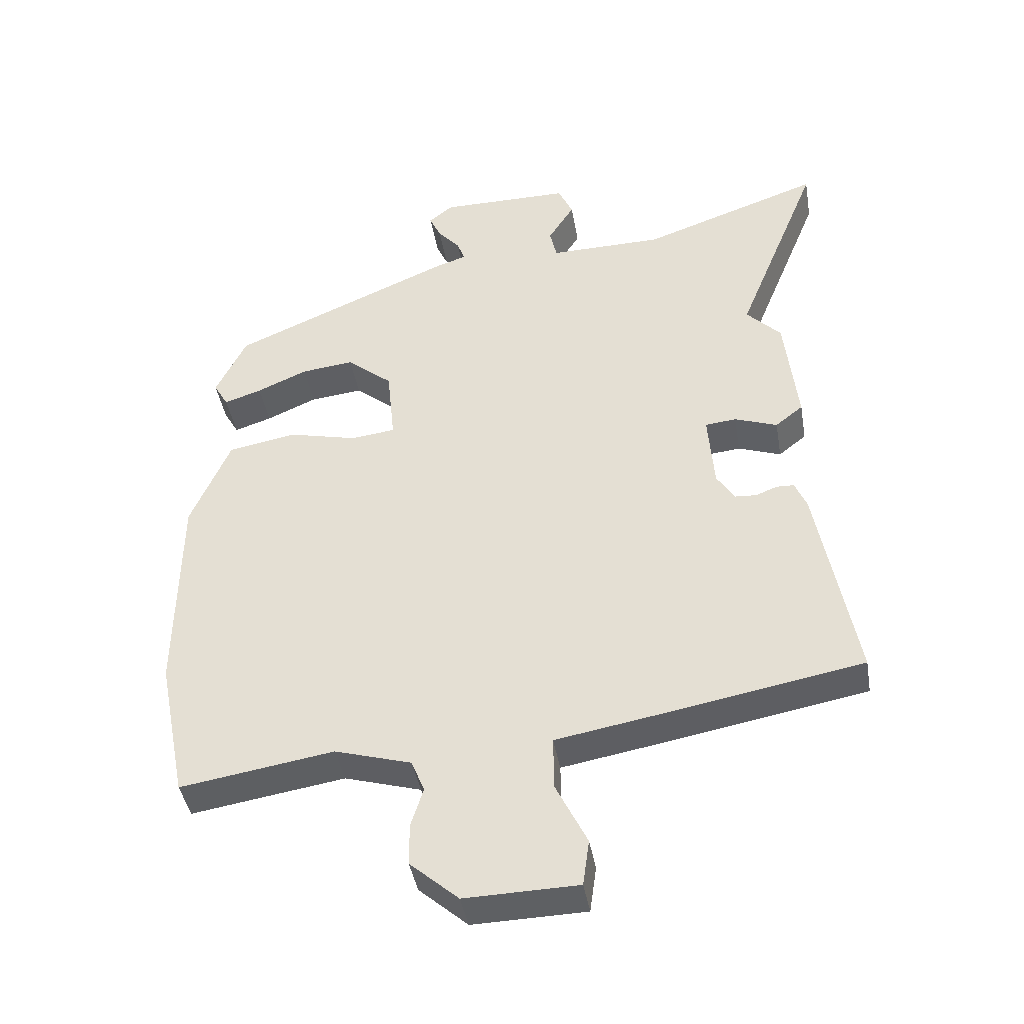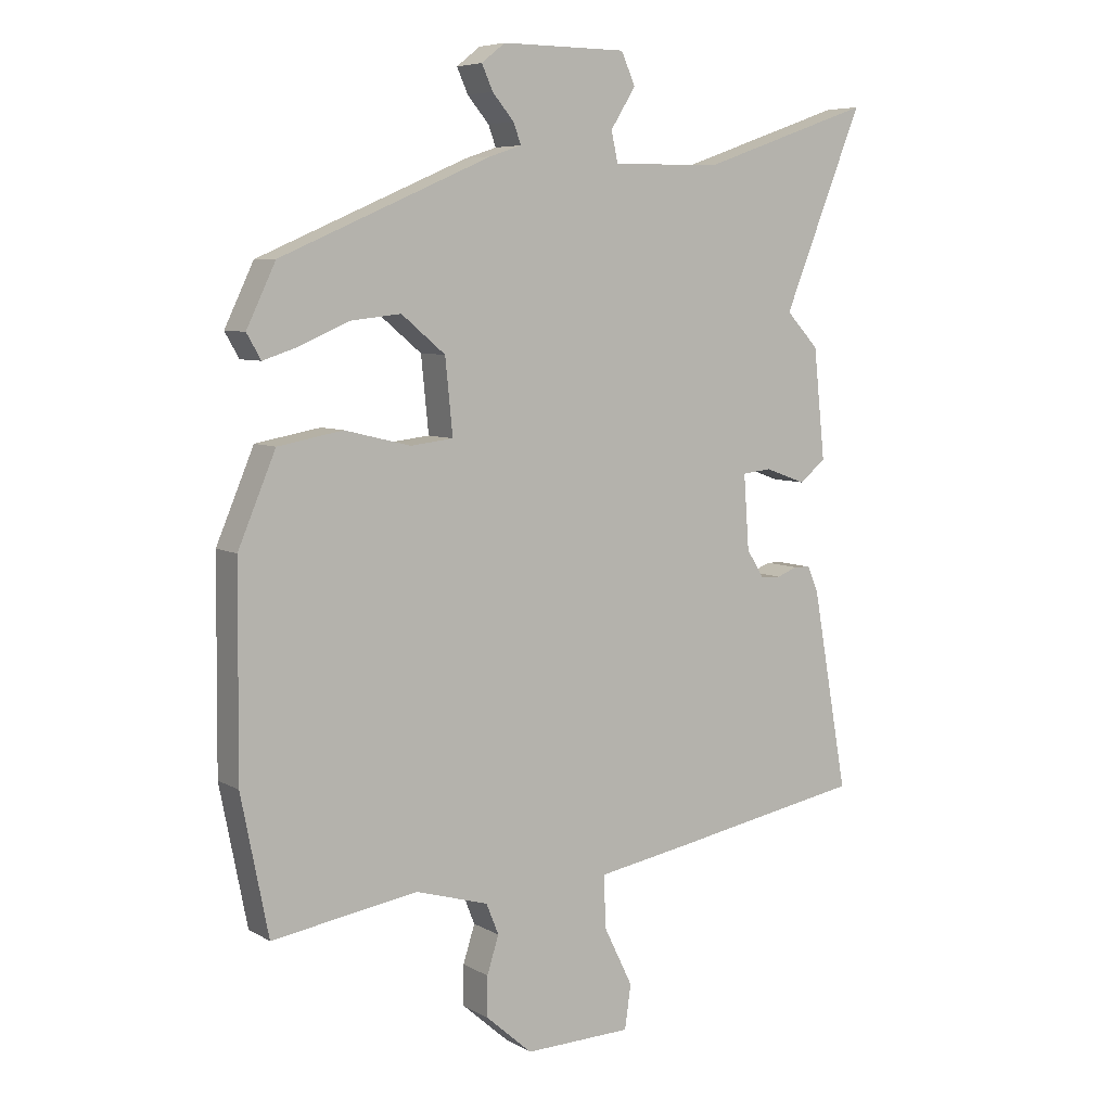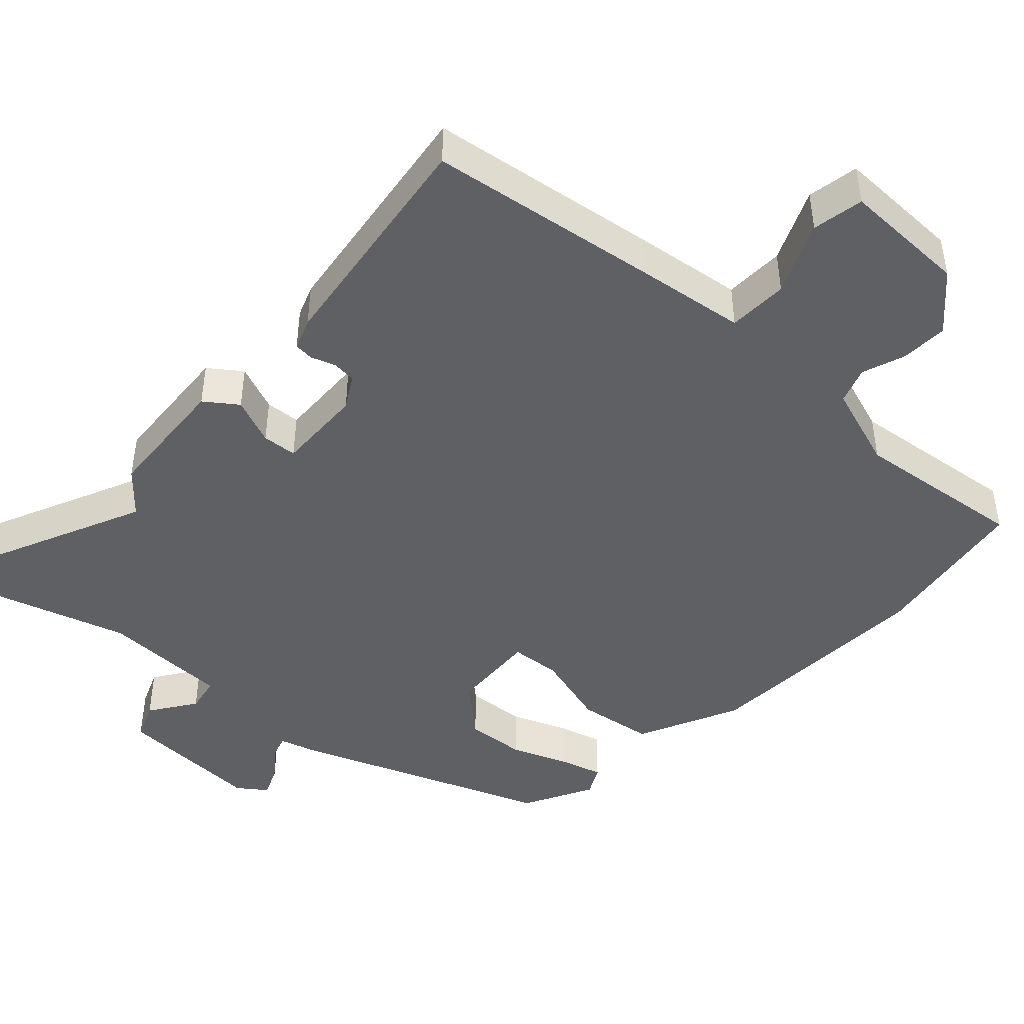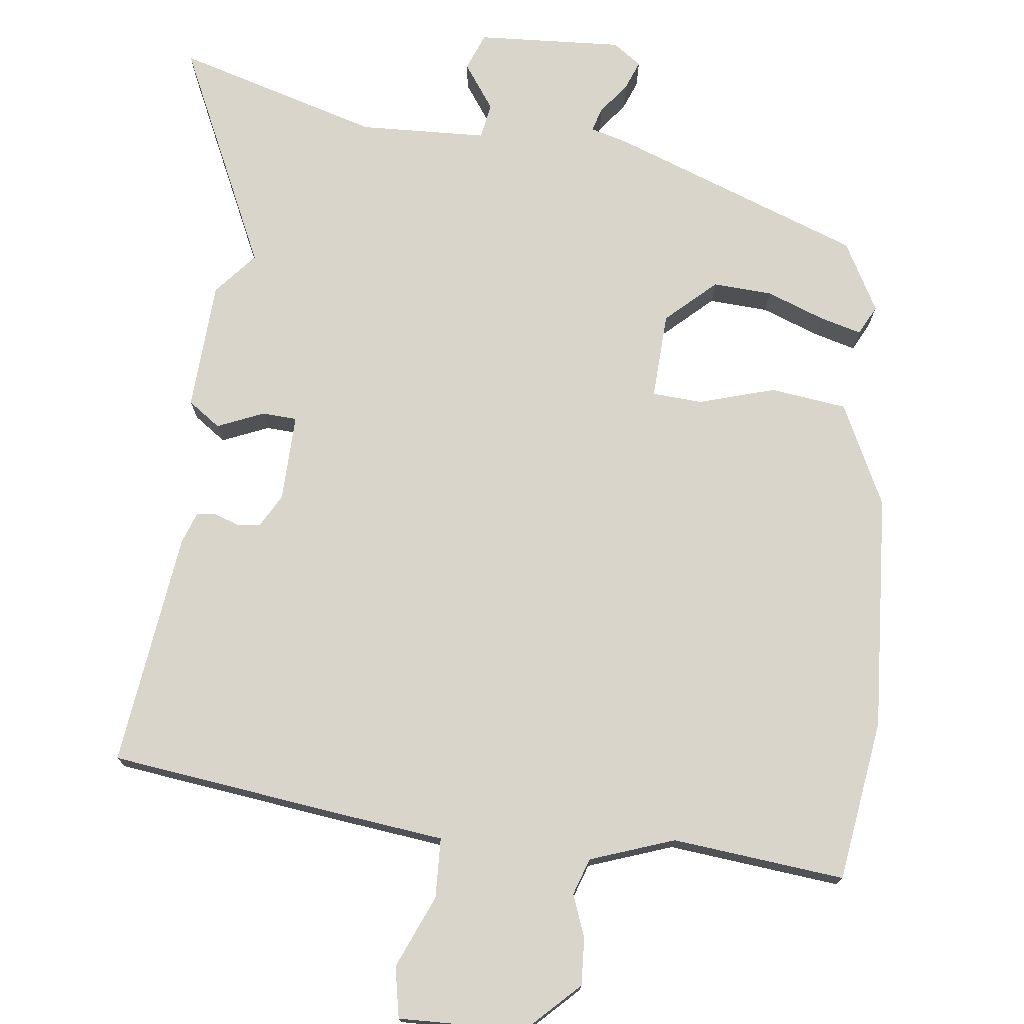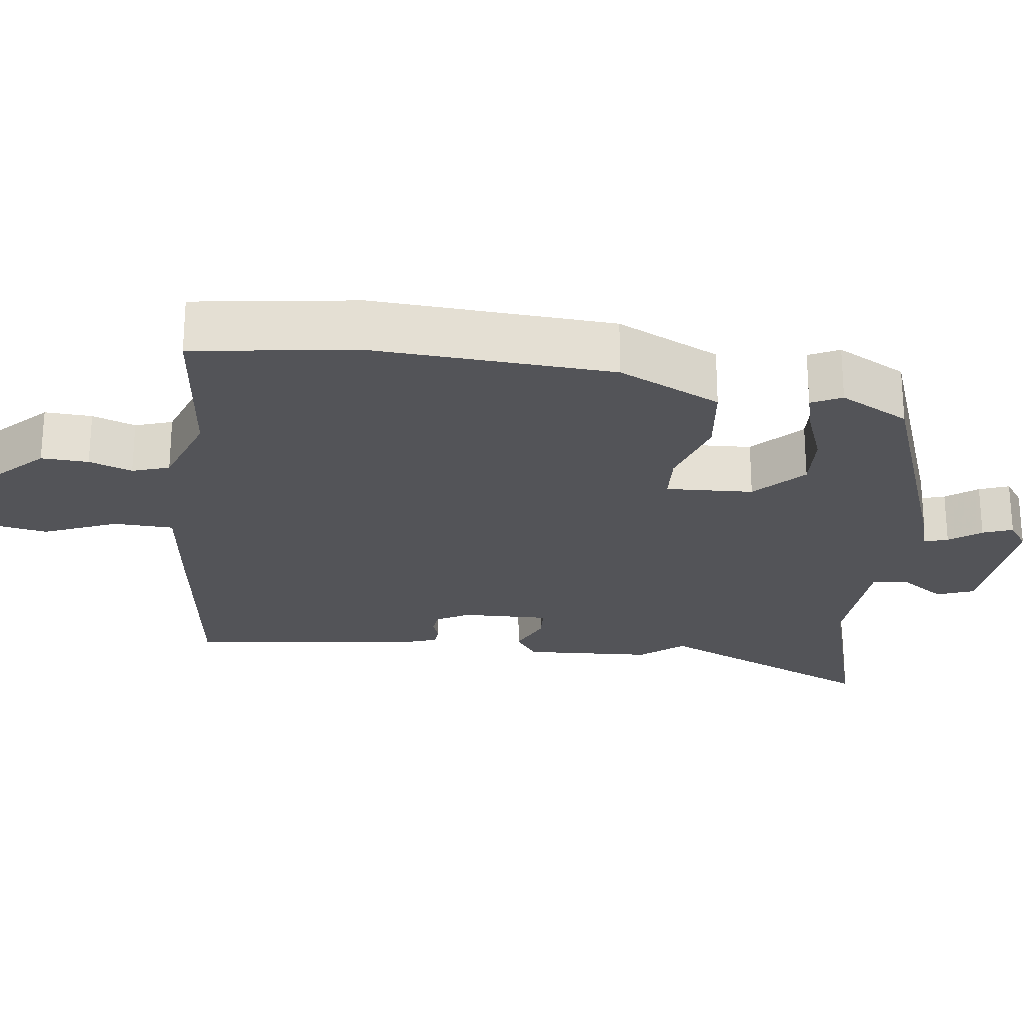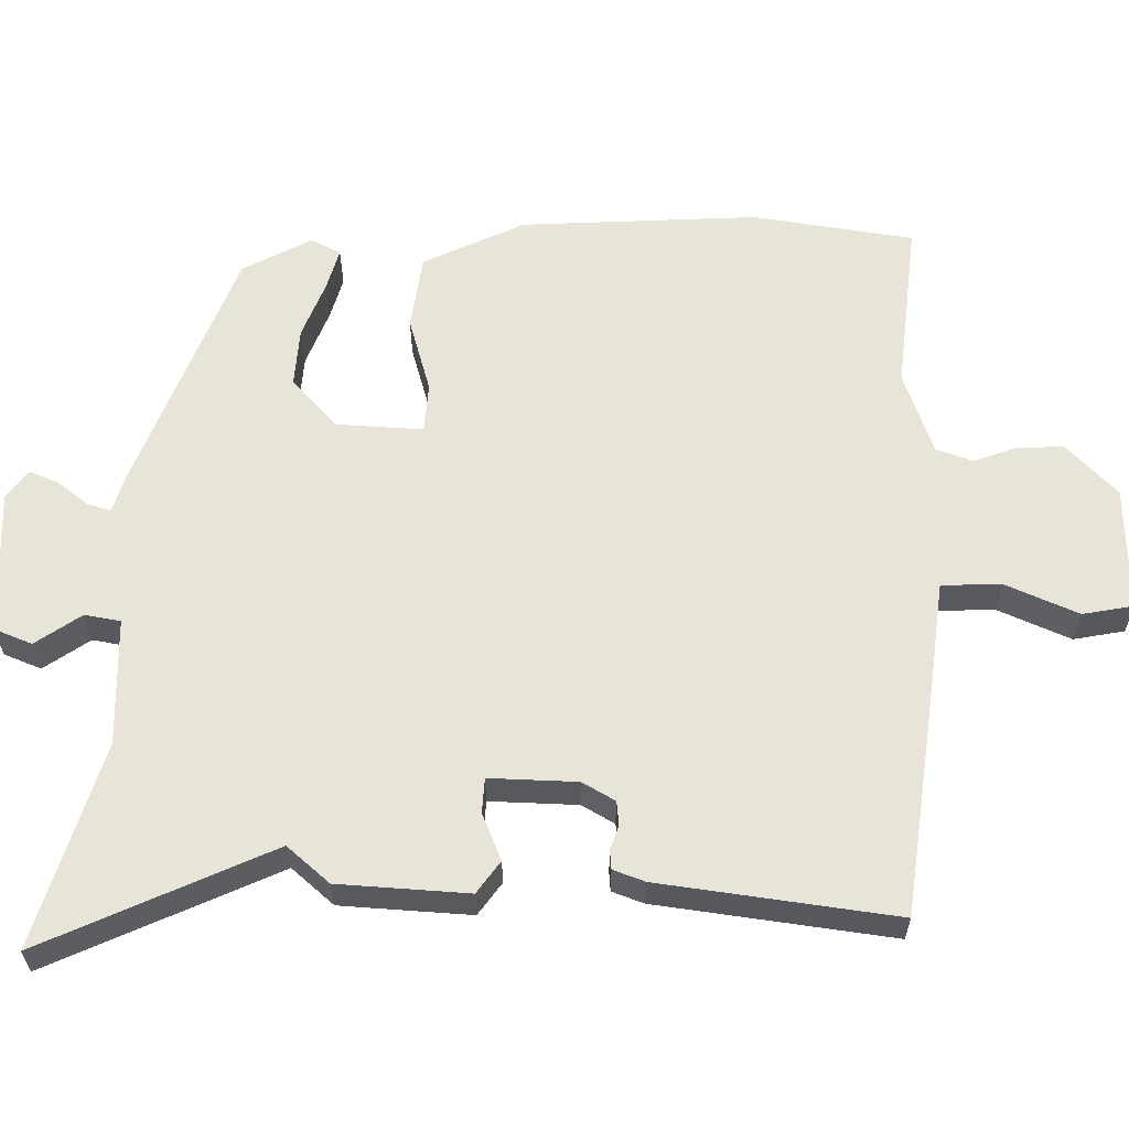
<metadata>
{"format":"obj","ext":"obj","renderer":"f3d","projection":"perspective","resolution":1024,"background":"white","views":[{"elev":-42.2,"azim":9.7,"up":"+Z"},{"elev":6.8,"azim":-32.7,"up":"+Z"},{"elev":-44.9,"azim":135.1,"up":"+Y"},{"elev":74.3,"azim":-176.1,"up":"+Y"},{"elev":-23.6,"azim":-100.4,"up":"+Y"},{"elev":60.3,"azim":88.2,"up":"+Y"}]}
</metadata>
<code>
v -0.464 0.07 0.392
v -0.122 0.07 0.539
v -0.071 0.07 0.556
v -0.083 0.07 0.589
v -0.118 0.07 0.63
v -0.136 0.07 0.67
v -0.098 0.07 0.7
v 0.105 0.07 0.699
v 0.128 0.07 0.648
v 0.087 0.07 0.583
v 0.098 0.07 0.534
v 0.275 0.07 0.536
v 0.554 0.07 0.633
v 0.424 0.07 0.312
v 0.477 0.07 0.256
v 0.496 0.07 0.077
v 0.453 0.07 0.043
v 0.387 0.07 0.067
v 0.339 0.07 0.062
v 0.348 0.07 -0.059
v 0.376 0.07 -0.103
v 0.409 0.07 -0.105
v 0.442 0.07 -0.092
v 0.469 0.07 -0.093
v 0.487 0.07 -0.136
v 0.545 0.07 -0.459
v 0.229 0.07 -0.516
v 0.078 0.07 -0.542
v 0.079 0.07 -0.625
v 0.127 0.07 -0.723
v 0.117 0.07 -0.794
v -0.057 0.07 -0.798
v -0.132 0.07 -0.732
v -0.132 0.07 -0.667
v -0.113 0.07 -0.607
v -0.133 0.07 -0.557
v -0.251 0.07 -0.522
v -0.488 0.07 -0.559
v -0.532 0.07 -0.337
v -0.529 0.07 -0.008
v -0.468 0.07 0.136
v -0.363 0.07 0.155
v -0.256 0.07 0.129
v -0.187 0.07 0.137
v -0.199 0.07 0.257
v -0.27 0.07 0.316
v -0.352 0.07 0.307
v -0.43 0.07 0.273
v -0.488 0.07 0.254
v -0.511 0.07 0.294
v -0.464 0 0.392
v -0.122 0 0.539
v -0.071 0 0.556
v -0.083 0 0.589
v -0.118 0 0.63
v -0.136 0 0.67
v -0.098 0 0.7
v 0.105 0 0.699
v 0.128 0 0.648
v 0.087 0 0.583
v 0.098 0 0.534
v 0.275 0 0.536
v 0.554 0 0.633
v 0.424 0 0.312
v 0.477 0 0.256
v 0.496 0 0.077
v 0.453 0 0.043
v 0.387 0 0.067
v 0.339 0 0.062
v 0.348 0 -0.059
v 0.376 0 -0.103
v 0.409 0 -0.105
v 0.442 0 -0.092
v 0.469 0 -0.093
v 0.487 0 -0.136
v 0.545 0 -0.459
v 0.229 0 -0.516
v 0.078 0 -0.542
v 0.079 0 -0.625
v 0.127 0 -0.723
v 0.117 0 -0.794
v -0.057 0 -0.798
v -0.132 0 -0.732
v -0.132 0 -0.667
v -0.113 0 -0.607
v -0.133 0 -0.557
v -0.251 0 -0.522
v -0.488 0 -0.559
v -0.532 0 -0.337
v -0.529 0 -0.008
v -0.468 0 0.136
v -0.363 0 0.155
v -0.256 0 0.129
v -0.187 0 0.137
v -0.199 0 0.257
v -0.27 0 0.316
v -0.352 0 0.307
v -0.43 0 0.273
v -0.488 0 0.254
v -0.511 0 0.294
f 1 2 3
f 50 1 3
f 49 50 3
f 48 49 3
f 47 48 3
f 46 47 3
f 45 46 3
f 44 45 3
f 41 42 43
f 40 41 43
f 39 40 43
f 38 39 43
f 37 38 43
f 36 37 43 44
f 35 36 44 3
f 33 34 35
f 32 33 35
f 31 32 35
f 30 31 35
f 29 30 35
f 28 29 35 3
f 26 27 28
f 25 26 28
f 24 25 28
f 23 24 28
f 22 23 28
f 21 22 28
f 20 21 28 3
f 16 17 18
f 15 16 18
f 14 15 18
f 14 18 19
f 12 13 14
f 11 12 14 19
f 8 9 10
f 7 8 10
f 6 7 10
f 5 6 10
f 4 5 10
f 4 10 11
f 11 19 20
f 4 11 20
f 3 4 20
f 53 52 51
f 53 51 100
f 53 100 99
f 53 99 98
f 53 98 97
f 53 97 96
f 53 96 95
f 53 95 94
f 93 92 91
f 93 91 90
f 93 90 89
f 93 89 88
f 93 88 87
f 94 93 87 86
f 53 94 86 85
f 85 84 83
f 85 83 82
f 85 82 81
f 85 81 80
f 85 80 79
f 53 85 79 78
f 78 77 76
f 78 76 75
f 78 75 74
f 78 74 73
f 78 73 72
f 78 72 71
f 53 78 71 70
f 68 67 66
f 68 66 65
f 68 65 64
f 69 68 64
f 64 63 62
f 69 64 62 61
f 60 59 58
f 60 58 57
f 60 57 56
f 60 56 55
f 60 55 54
f 61 60 54
f 70 69 61
f 70 61 54
f 70 54 53
f 1 51 52 2
f 2 52 53 3
f 3 53 54 4
f 4 54 55 5
f 5 55 56 6
f 6 56 57 7
f 7 57 58 8
f 8 58 59 9
f 9 59 60 10
f 10 60 61 11
f 11 61 62 12
f 12 62 63 13
f 13 63 64 14
f 14 64 65 15
f 15 65 66 16
f 16 66 67 17
f 17 67 68 18
f 18 68 69 19
f 19 69 70 20
f 20 70 71 21
f 21 71 72 22
f 22 72 73 23
f 23 73 74 24
f 24 74 75 25
f 25 75 76 26
f 26 76 77 27
f 27 77 78 28
f 28 78 79 29
f 29 79 80 30
f 30 80 81 31
f 31 81 82 32
f 32 82 83 33
f 33 83 84 34
f 34 84 85 35
f 35 85 86 36
f 36 86 87 37
f 37 87 88 38
f 38 88 89 39
f 39 89 90 40
f 40 90 91 41
f 41 91 92 42
f 42 92 93 43
f 43 93 94 44
f 44 94 95 45
f 45 95 96 46
f 46 96 97 47
f 47 97 98 48
f 48 98 99 49
f 49 99 100 50
f 50 100 51 1

</code>
